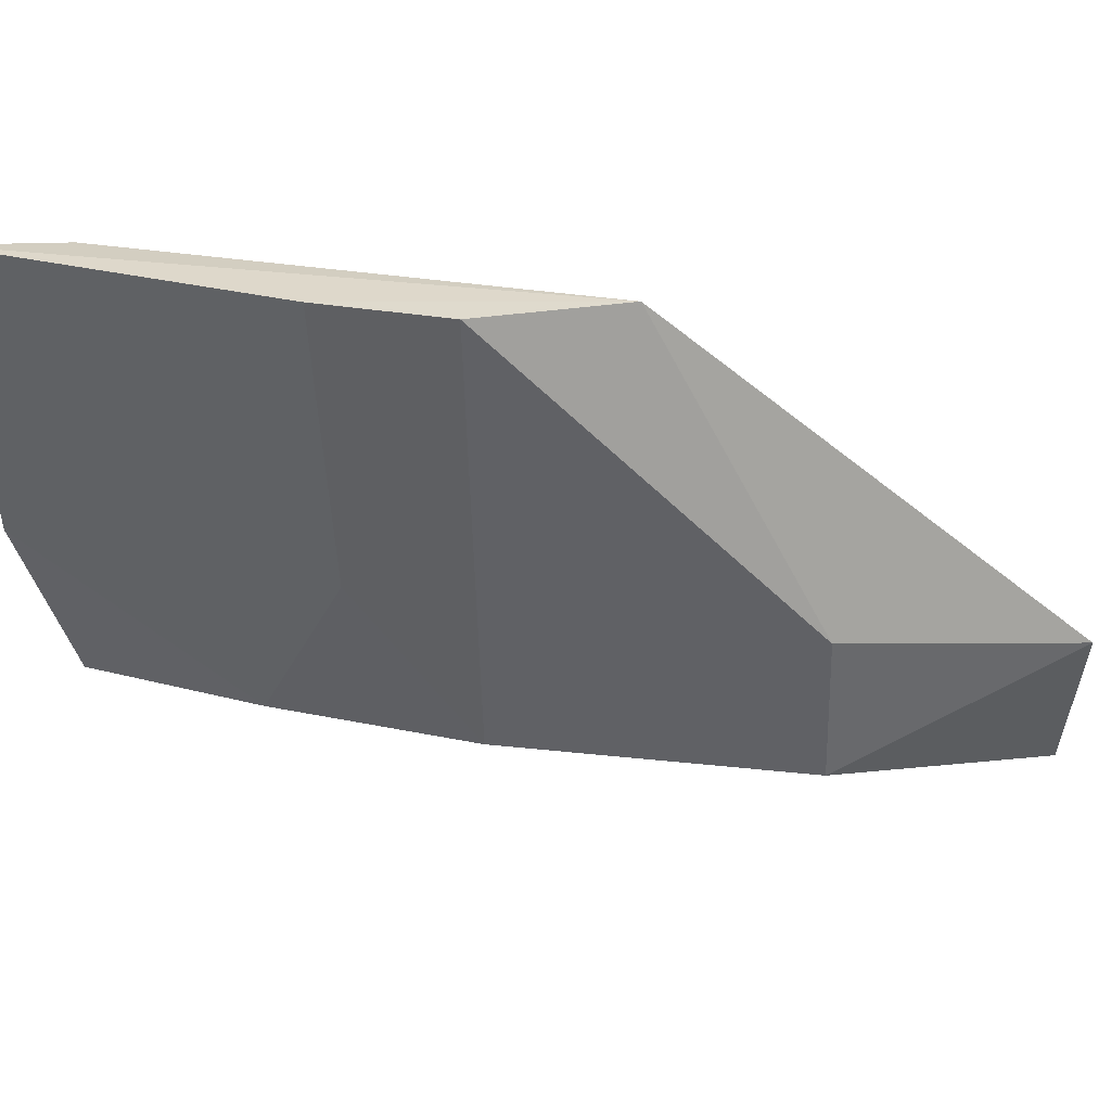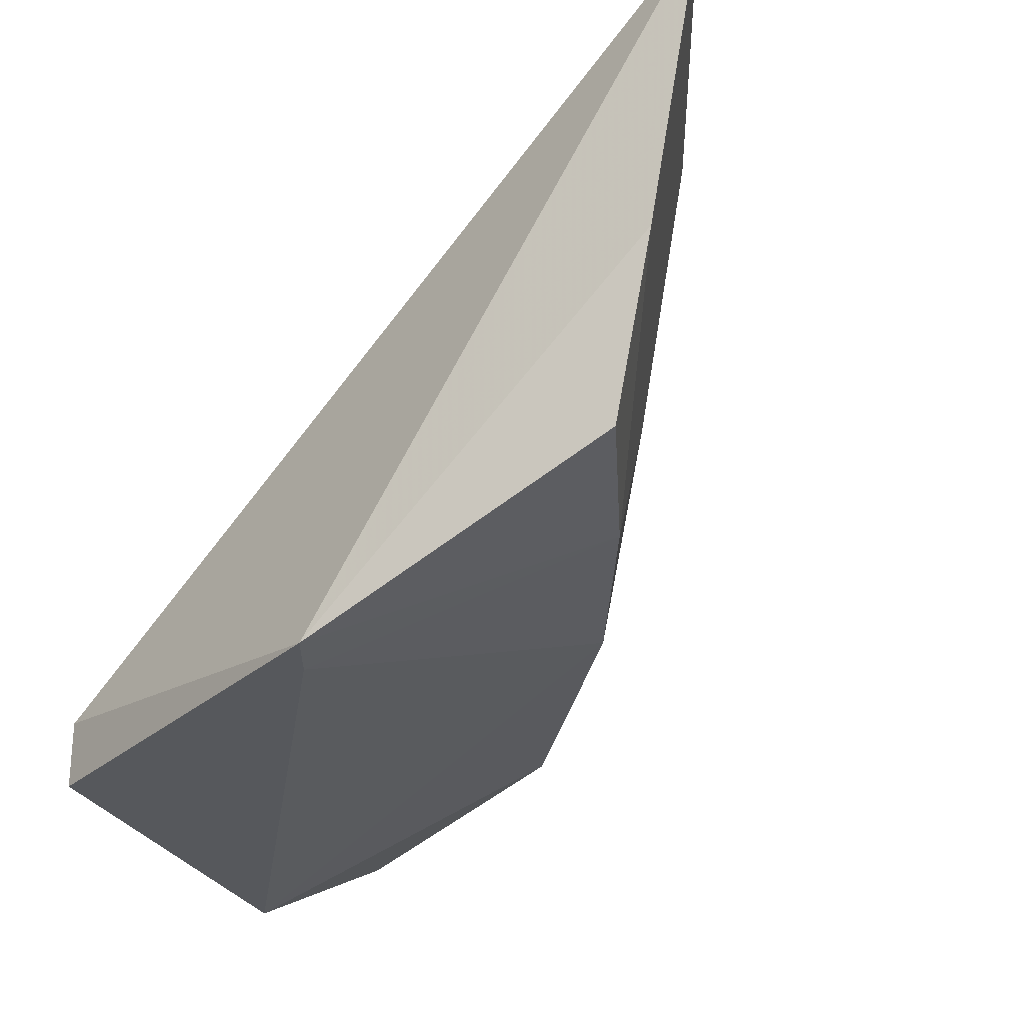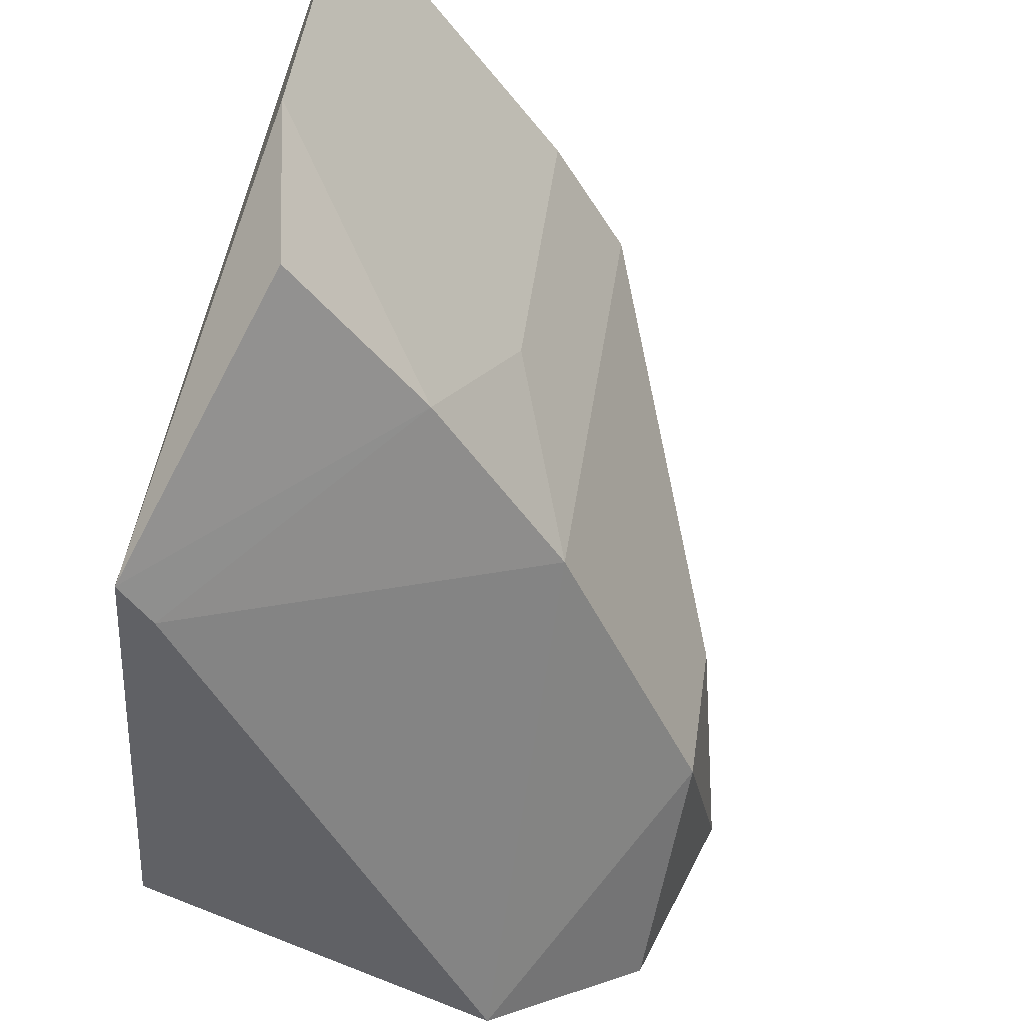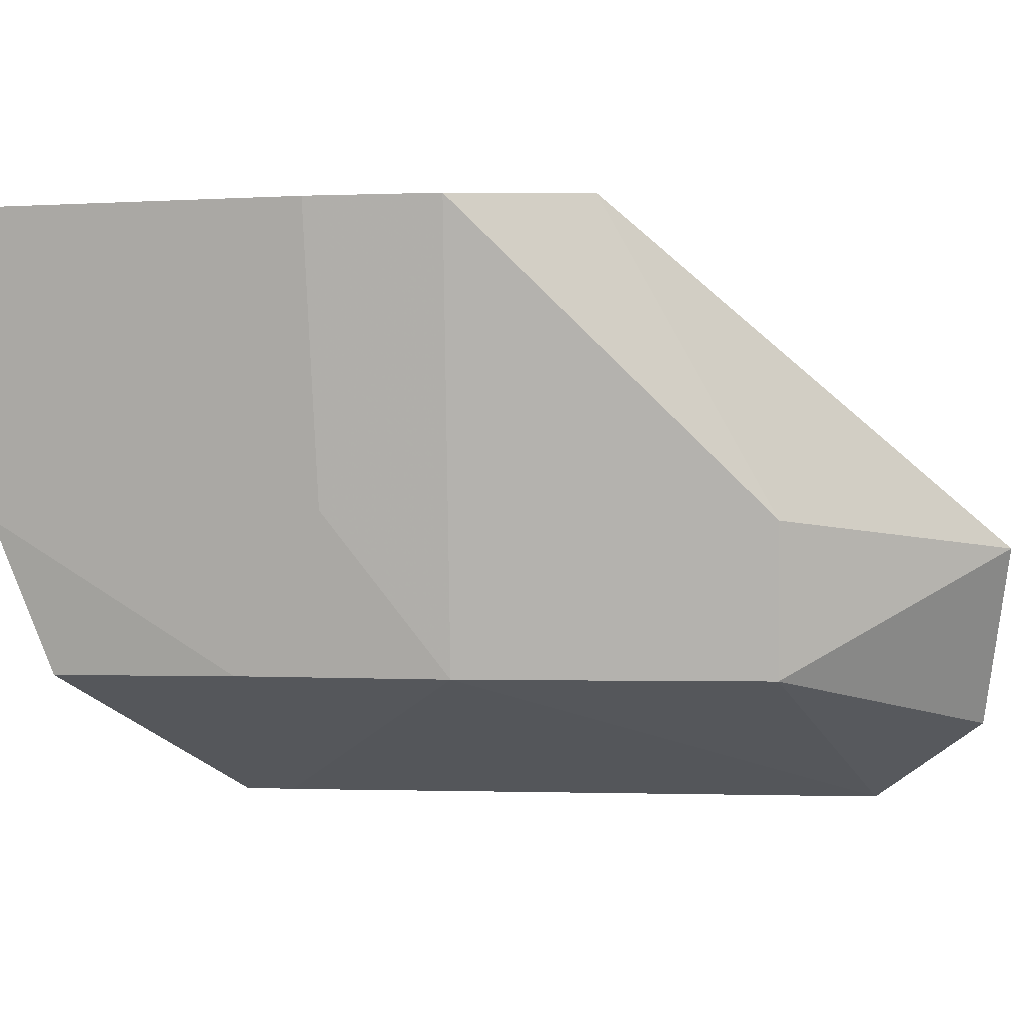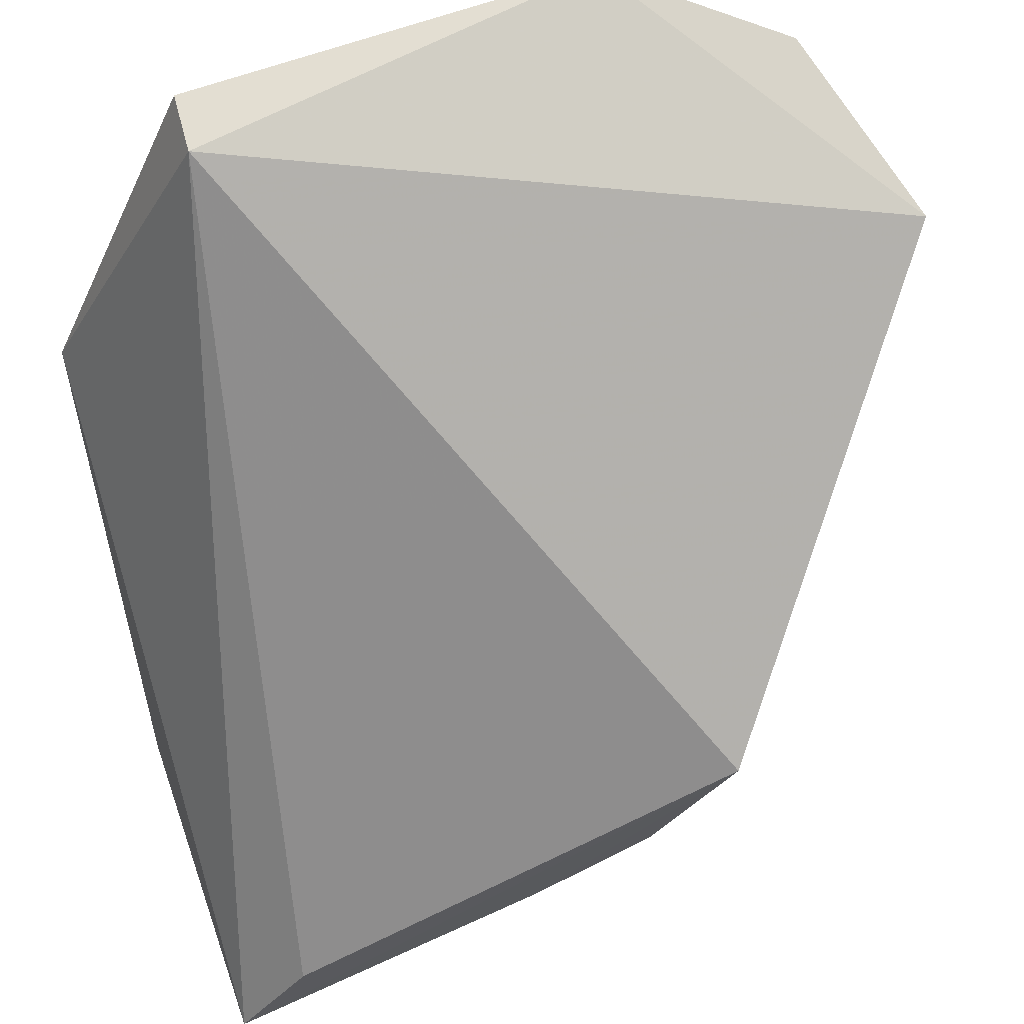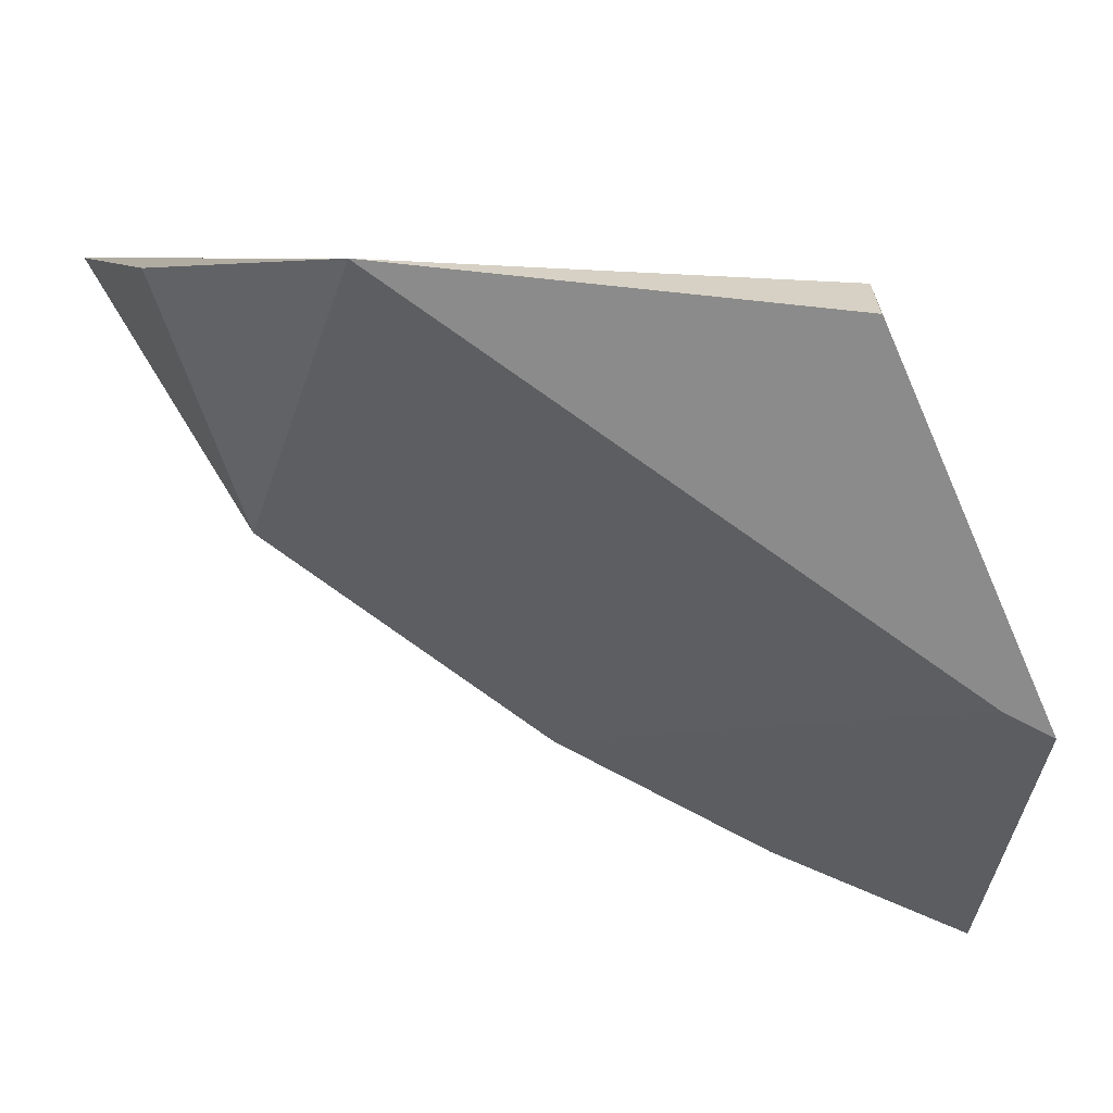
<metadata>
{"format":"obj","ext":"obj","renderer":"f3d","projection":"perspective","resolution":1024,"background":"white","views":[{"elev":29.1,"azim":48.8,"up":"+Z"},{"elev":-28.0,"azim":-60.6,"up":"+Z"},{"elev":-48.4,"azim":-25.8,"up":"+Z"},{"elev":0.2,"azim":43.8,"up":"+Z"},{"elev":61.6,"azim":-15.2,"up":"+Y"},{"elev":26.2,"azim":177.9,"up":"+Y"}]}
</metadata>
<code>
v 0.1265 -0.107 0.03449
v 0.2285 -0.01382 -0.01079
v 0.194 -0.05715 0.03512
v 0.1451 -0.007567 -0.03859
v 0.1277 -0.09411 -0.02828
v 0.1358 -0.09427 0.03426
v 0.1238 -0.05657 -0.04713
v 0.21 -0.03979 -0.02789
v 0.1234 -0.1012 -0.007002
v 0.2122 -0.04236 -0.007048
v 0.1771 -0.06685 -0.02789
v 0.1978 -0.001038 -0.04713
v 0.1834 -0.07454 0.03449
v 0.1517 -0.0823 -0.02789
v 0.1452 -0.007576 -0.04713
v 0.2193 -0.006268 -0.03487
v 0.13 -0.05303 -0.04713
v 0.1681 -0.08478 0.03449
v 0.1651 -0.07912 -0.005747
f 3 2 4
f 6 1 3
f 6 3 4
f 6 4 1
f 7 1 4
f 9 7 5
f 9 1 7
f 10 8 2
f 10 2 3
f 12 4 2
f 12 8 11
f 13 10 3
f 13 11 8
f 13 8 10
f 14 5 7
f 14 9 5
f 15 12 7
f 15 7 4
f 15 4 12
f 16 12 2
f 16 2 8
f 16 8 12
f 17 12 11
f 17 7 12
f 17 14 7
f 17 11 14
f 18 13 3
f 18 3 1
f 18 1 9
f 18 9 14
f 19 18 14
f 19 14 11
f 19 11 13
f 19 13 18

</code>
